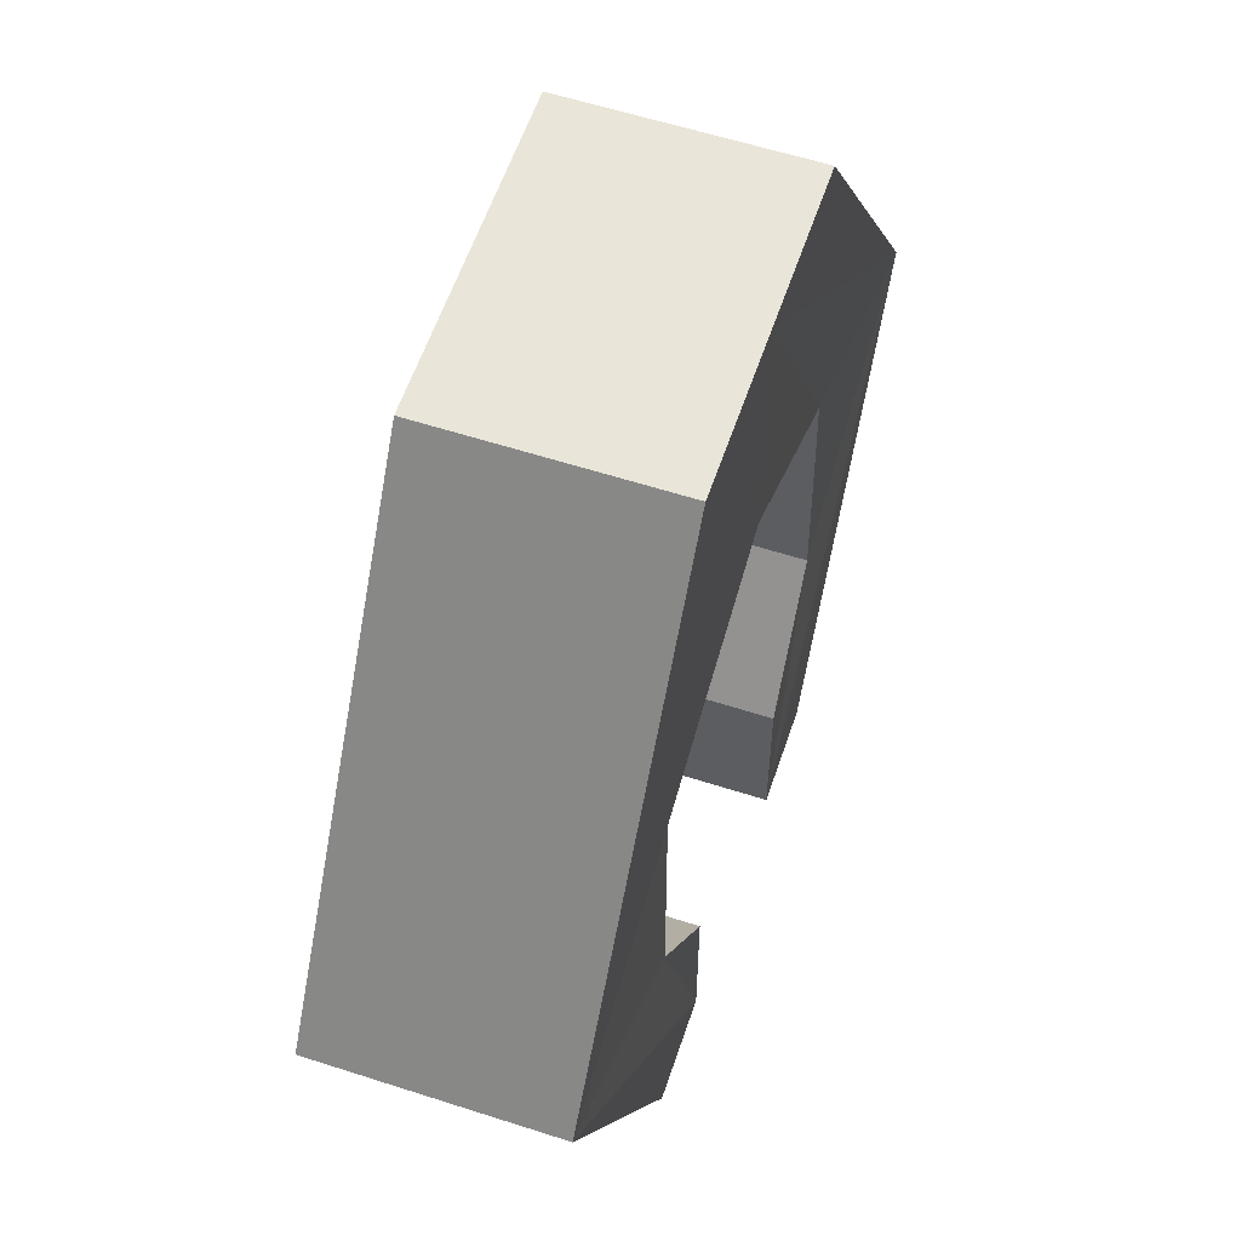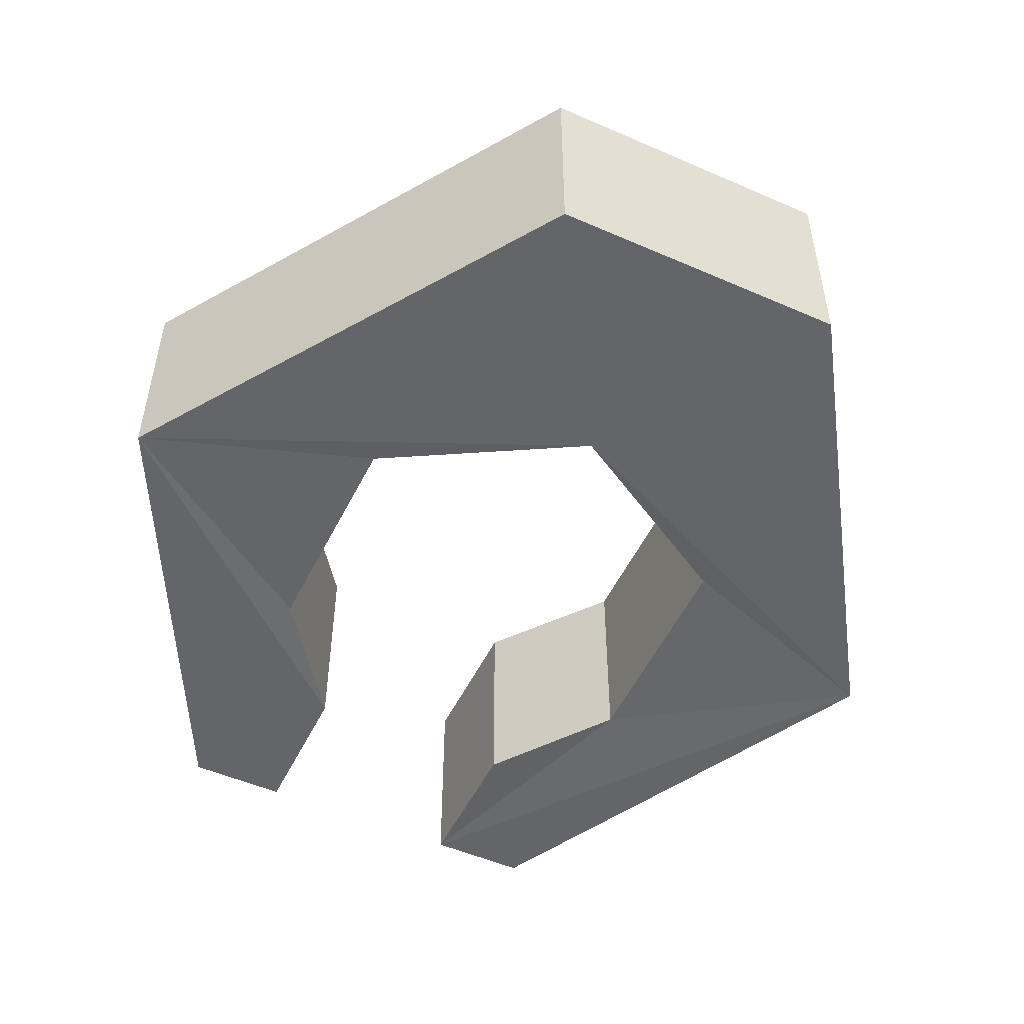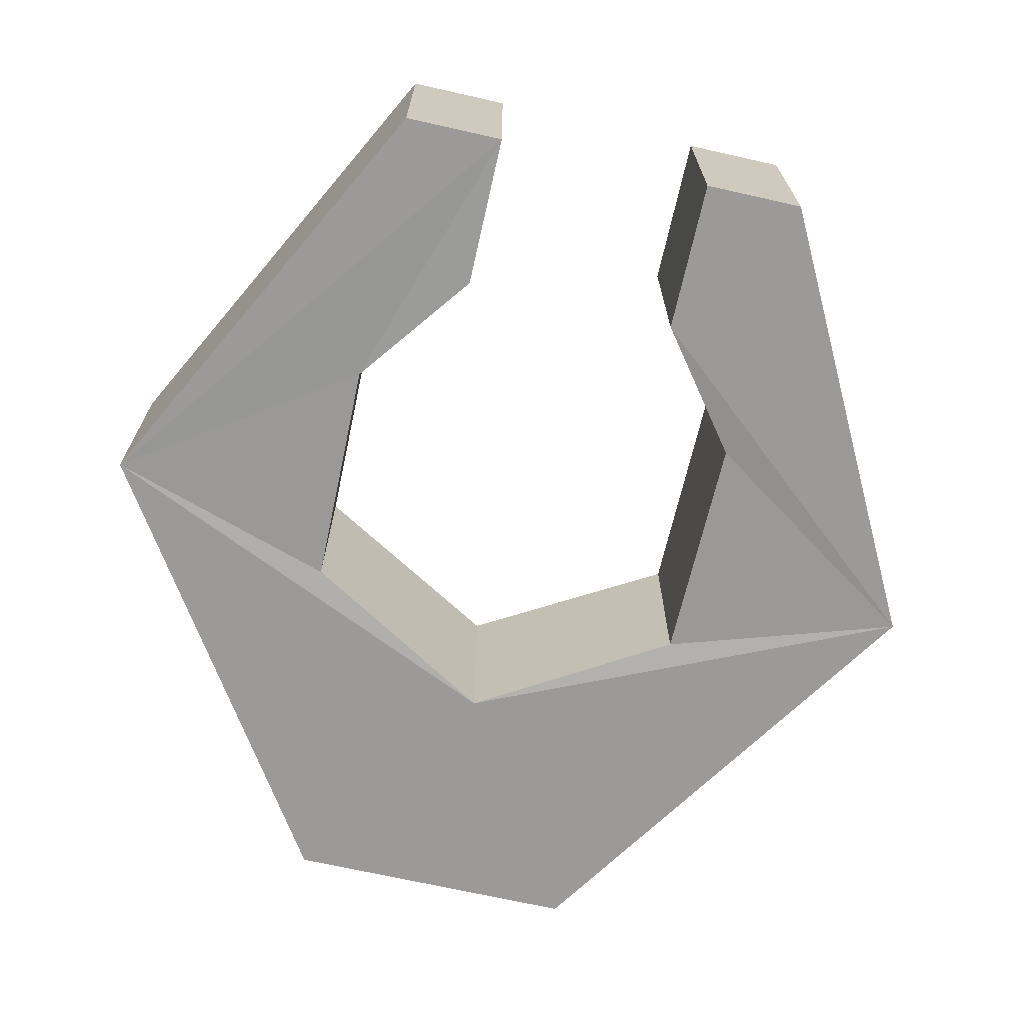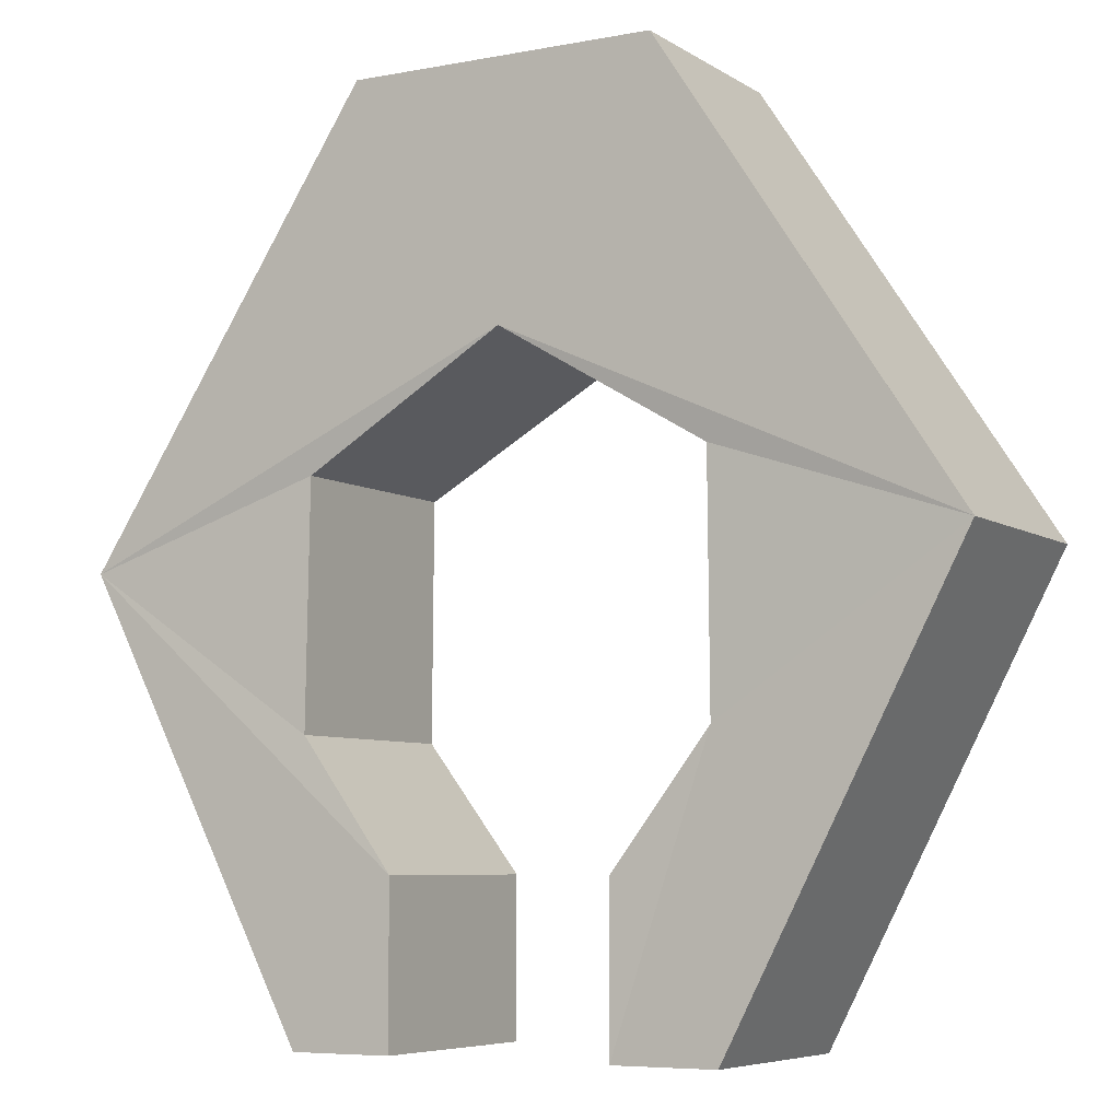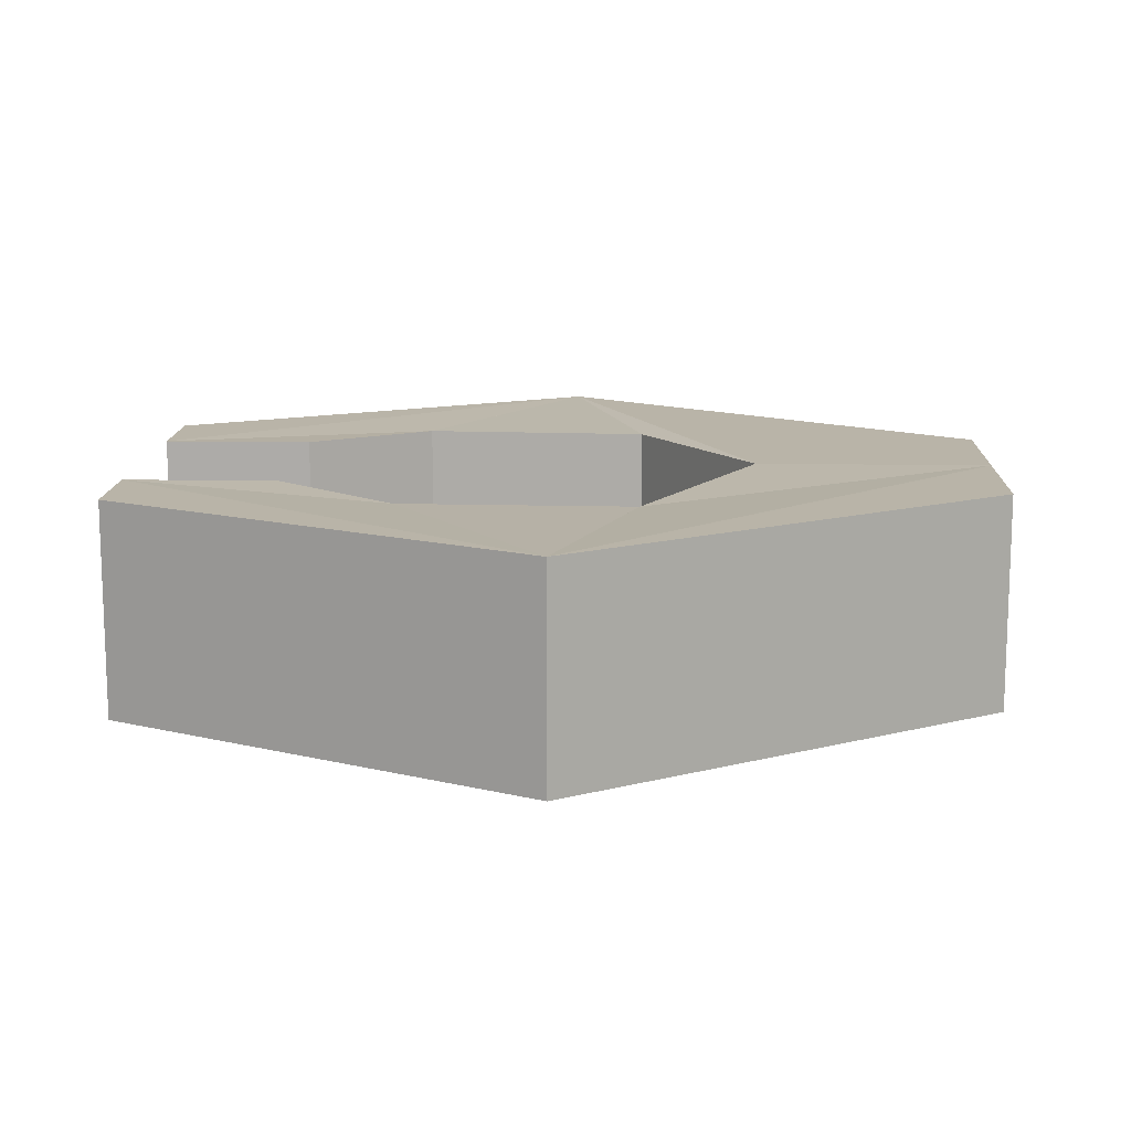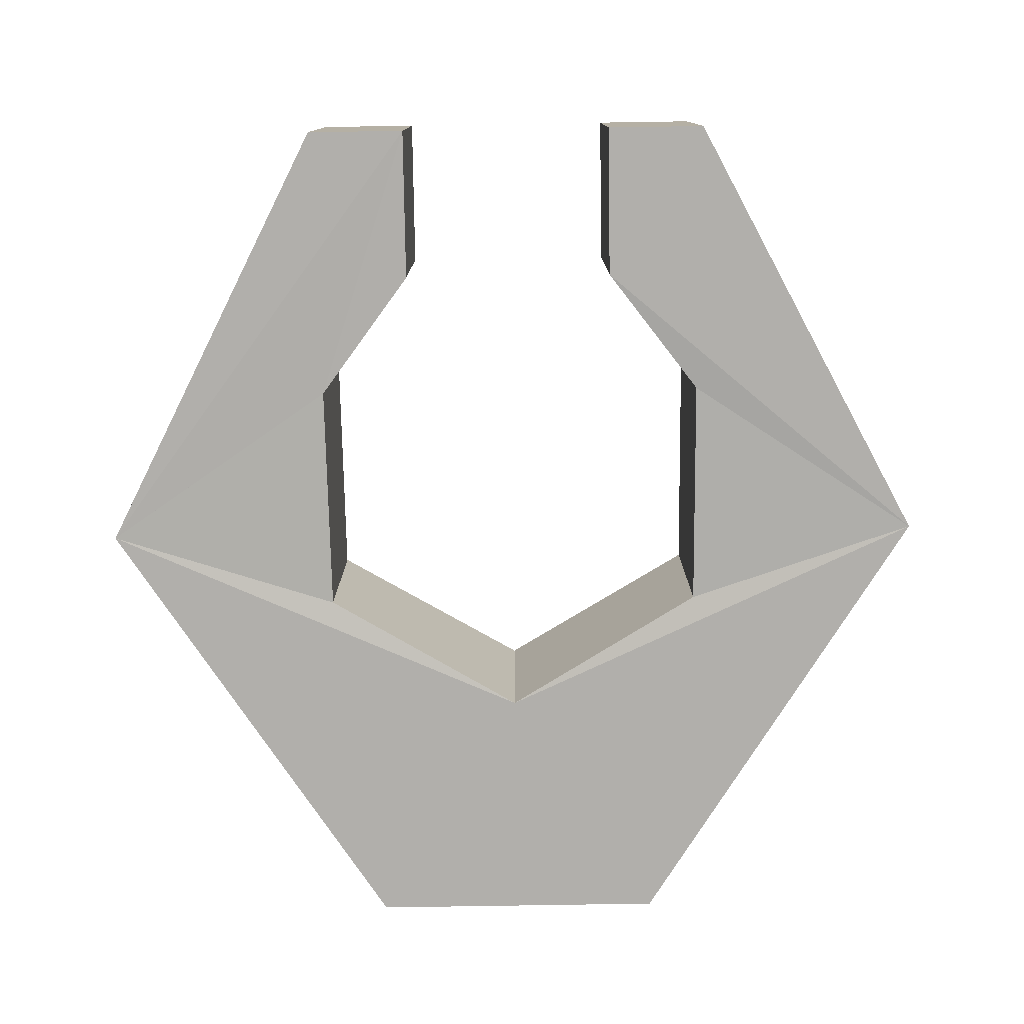
<metadata>
{"format":"obj","ext":"obj","renderer":"f3d","projection":"perspective","resolution":1024,"background":"white","views":[{"elev":58.4,"azim":-71.5,"up":"+Y"},{"elev":-51.4,"azim":154.6,"up":"+Z"},{"elev":-69.4,"azim":-12.7,"up":"+Z"},{"elev":-6.4,"azim":-150.3,"up":"+Y"},{"elev":13.1,"azim":92.1,"up":"+Z"},{"elev":-78.2,"azim":0.9,"up":"+Z"}]}
</metadata>
<code>
o Cube.001
v 0 0.5 -0.125
v 0 0.5 0.125
v -0.5 0 0.125
v -0.5 0 -0.125
v 0.5 0 -0.125
v 0.5 0 0.125
v 0 0.224 -0.125
v 0 0.224 0.125
v -0.2397 -0.5 0.125
v -0.1721 0.5 0.125
v -0.2397 -0.5 -0.125
v -0.1721 0.5 -0.125
v 0.2397 -0.5 0.125
v 0.1721 0.5 0.125
v 0.2397 -0.5 -0.125
v 0.1721 0.5 -0.125
v 0.125 -0.3221 0.125
v 0.125 -0.5 0.125
v -0.125 -0.5 -0.125
v -0.125 -0.3221 -0.125
v -0.125 -0.3221 0.125
v -0.125 -0.5 0.125
v 0.125 -0.3221 -0.125
v 0.125 -0.5 -0.125
v 0.2323 -0.1795 -0.1215
v 0.2289 0.08898 -0.1195
v 0.5 0 -0.125
v -0.2323 -0.1795 0.1215
v -0.2289 0.08898 0.1195
v -0.5 0 0.125
v 0.2289 0.08898 0.1195
v 0.2323 -0.1795 0.1215
v 0.5 0 0.125
v -0.2289 0.08898 -0.1195
v -0.2323 -0.1795 -0.1215
v -0.5 0 -0.125
f 12 2 1
f 6 32 18
f 16 6 5
f 12 7 36
f 30 8 10
f 27 7 16
f 4 9 3
f 4 35 19
f 1 14 16
f 8 34 7
f 13 24 15
f 7 31 8
f 9 19 22
f 2 31 6
f 27 15 23
f 28 3 22
f 35 21 20
f 20 22 19
f 23 18 17
f 25 26 27
f 28 29 30
f 31 32 33
f 34 35 36
f 35 29 28
f 32 26 25
f 32 23 17
f 15 6 13
f 12 3 10
f 12 10 2
f 18 13 6
f 6 33 32
f 32 17 18
f 16 14 6
f 36 4 12
f 12 1 7
f 7 34 36
f 10 3 30
f 30 29 8
f 8 2 10
f 16 5 27
f 27 26 7
f 7 1 16
f 4 11 9
f 19 11 4
f 4 36 35
f 35 20 19
f 1 2 14
f 8 29 34
f 13 18 24
f 7 26 31
f 9 11 19
f 6 14 2
f 2 8 31
f 31 33 6
f 23 25 27
f 27 5 15
f 15 24 23
f 22 21 28
f 28 30 3
f 3 9 22
f 35 28 21
f 20 21 22
f 23 24 18
f 35 34 29
f 32 31 26
f 32 25 23
f 15 5 6
f 12 4 3

</code>
